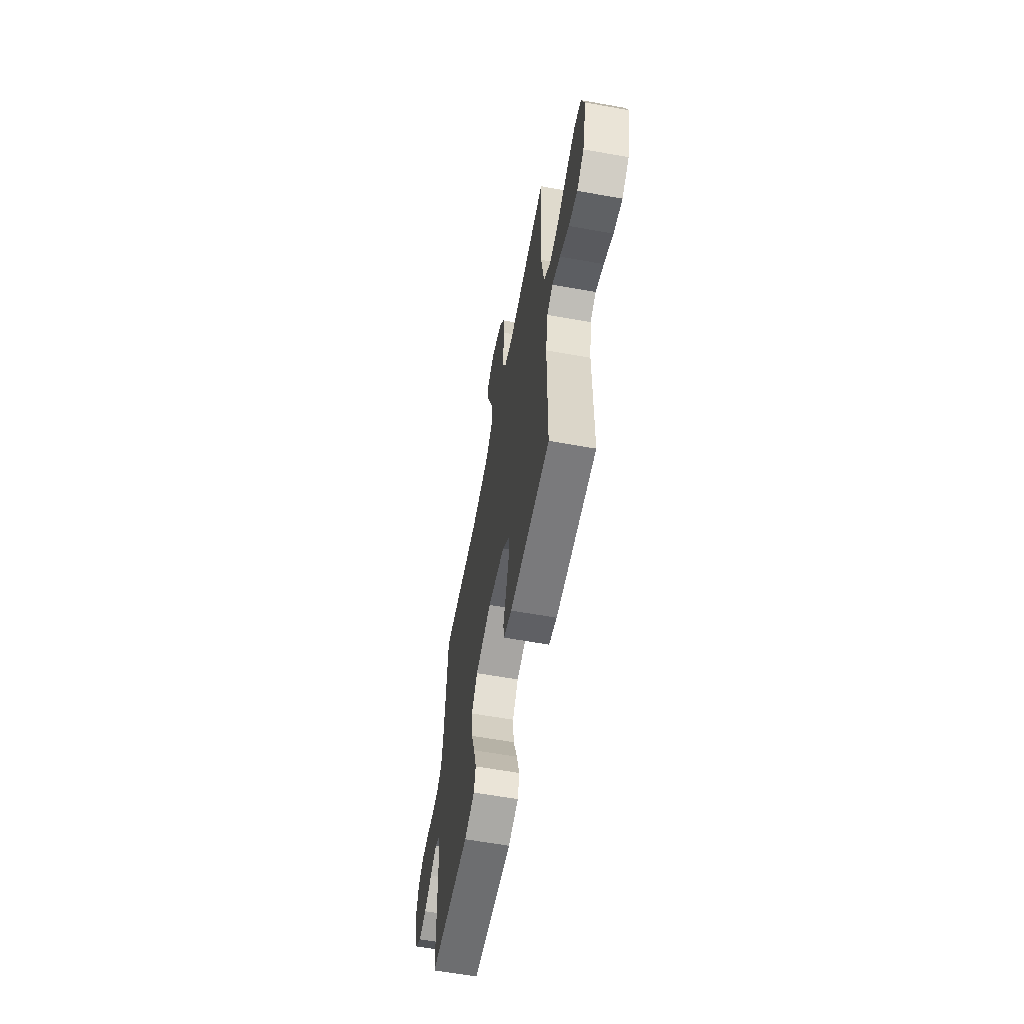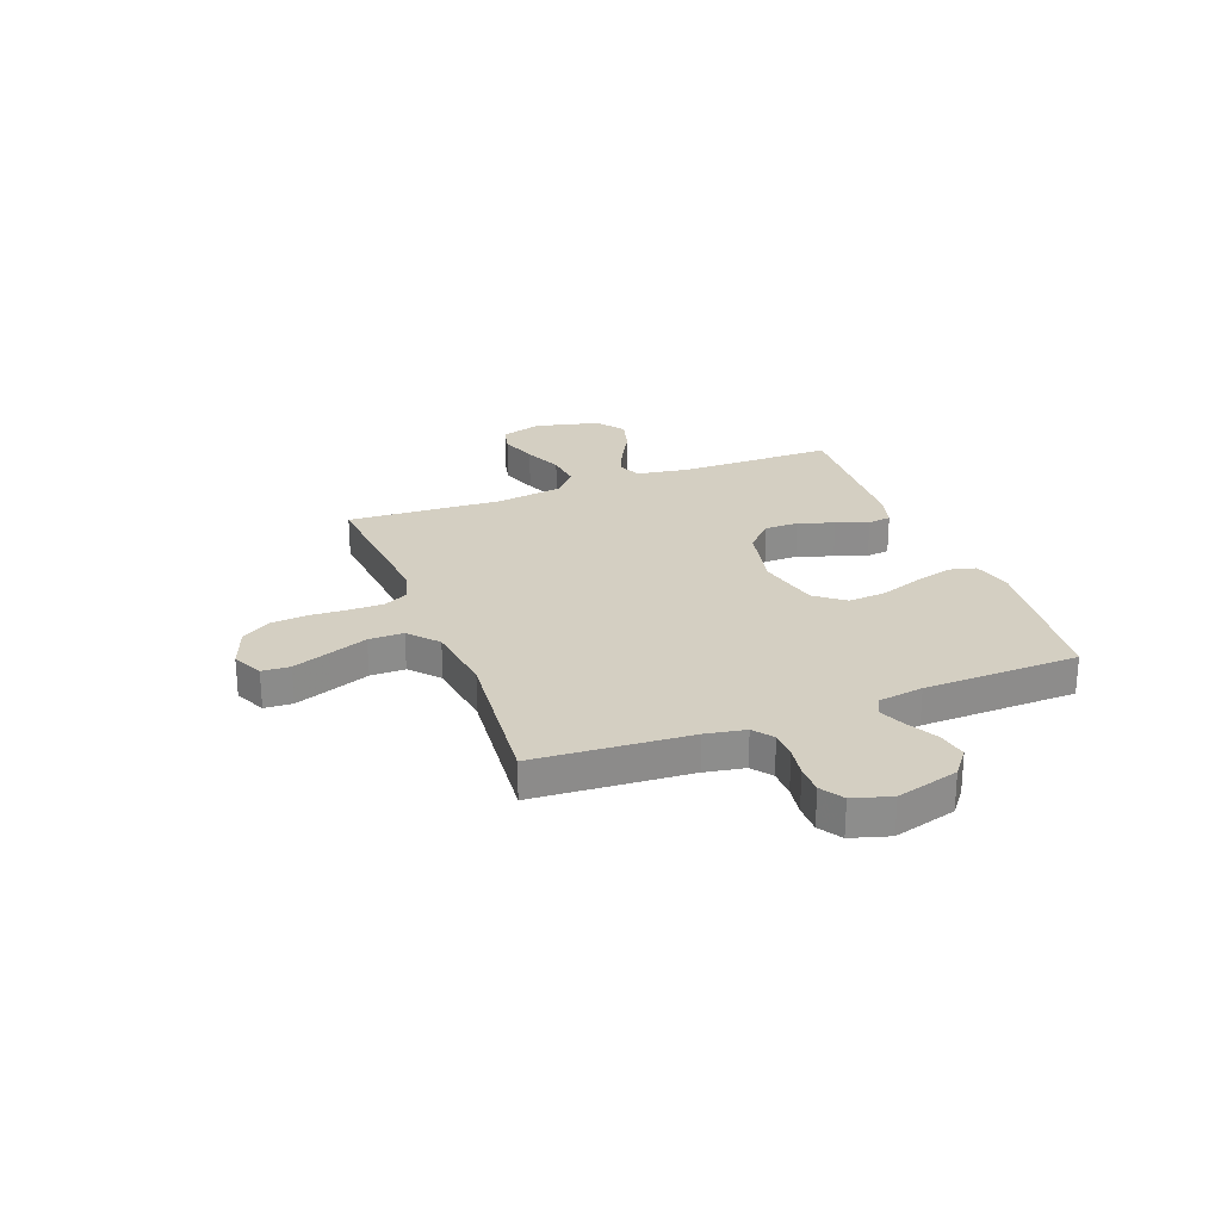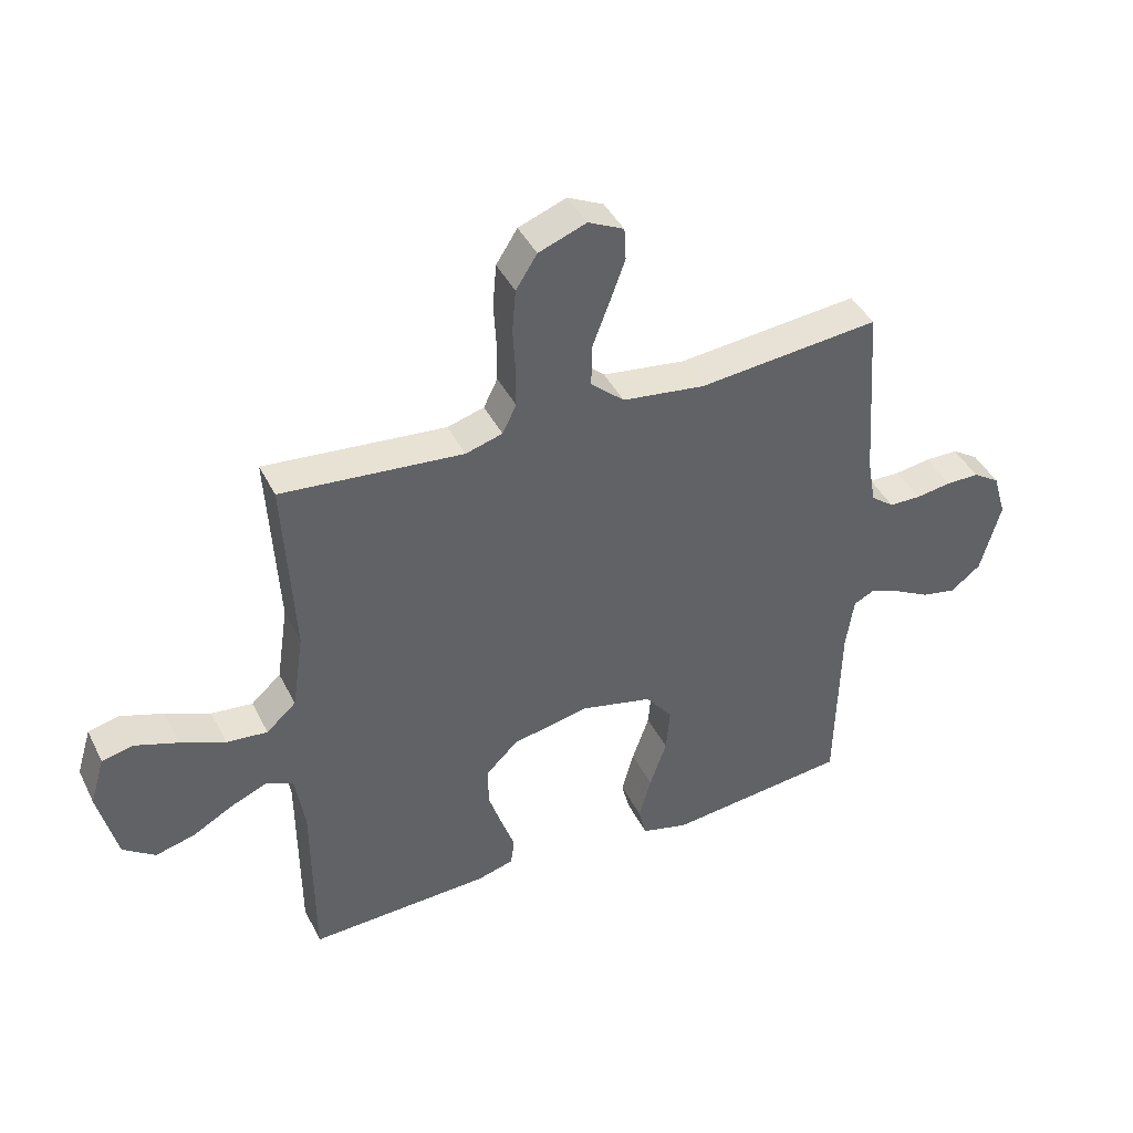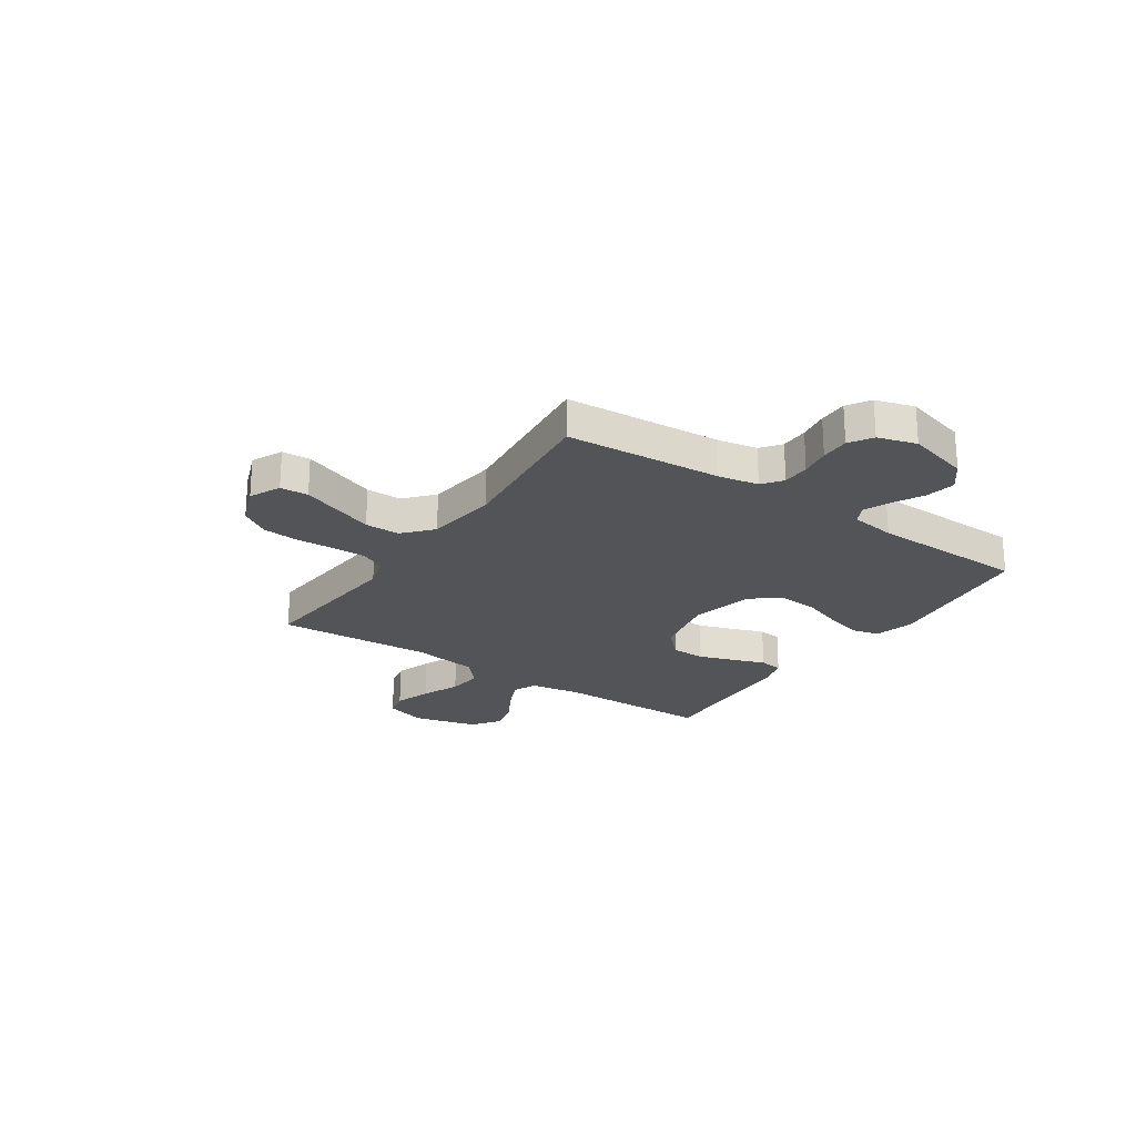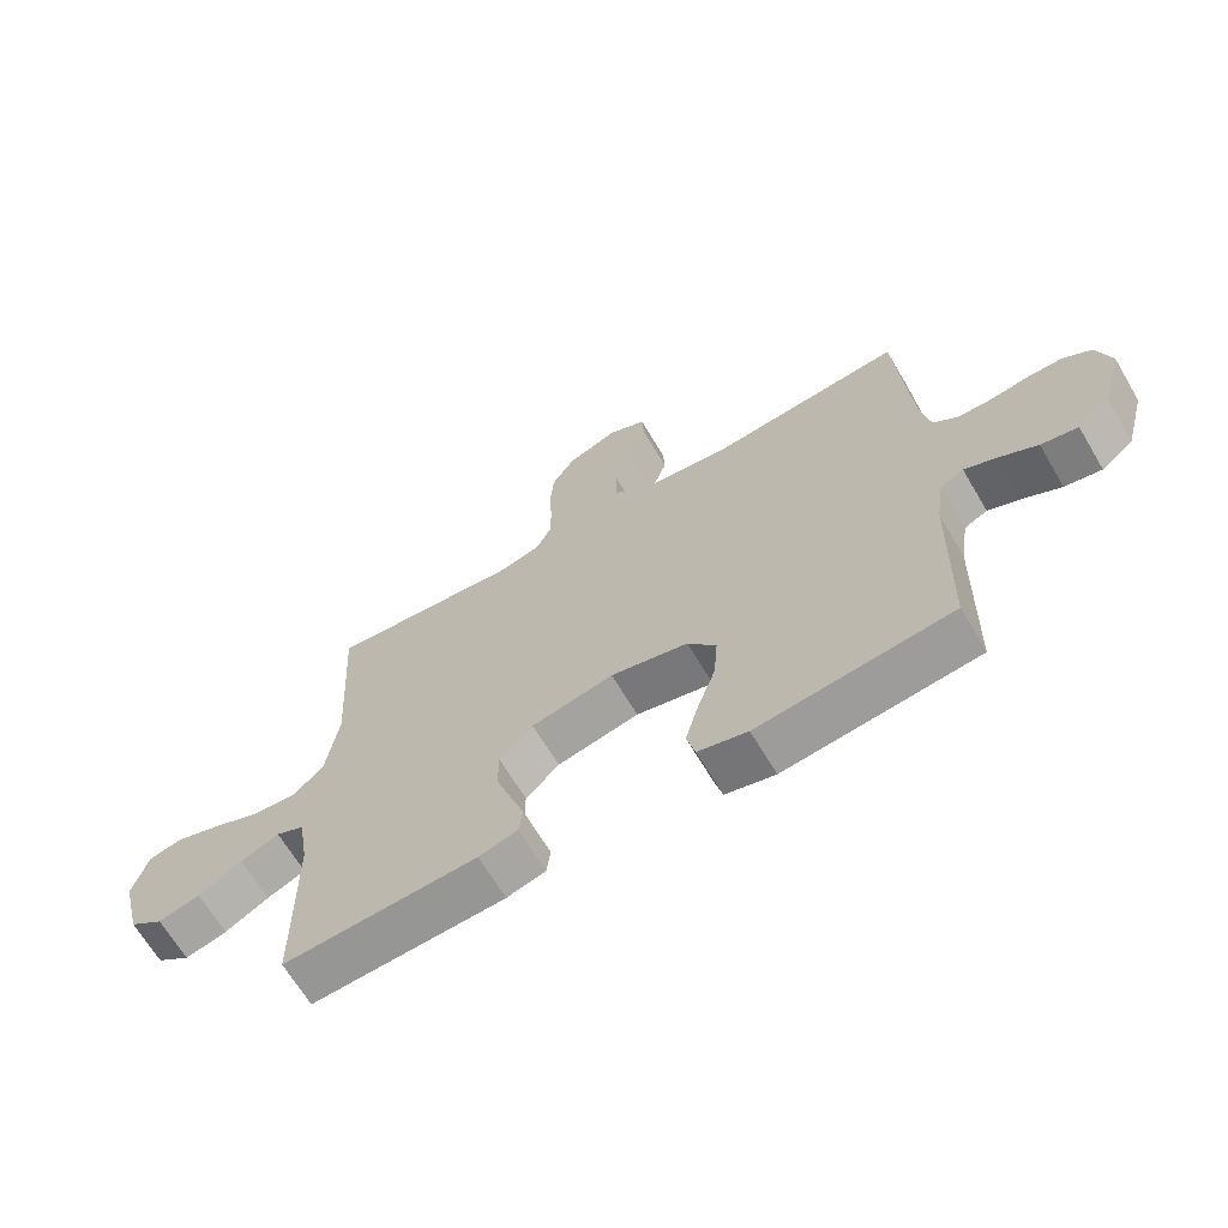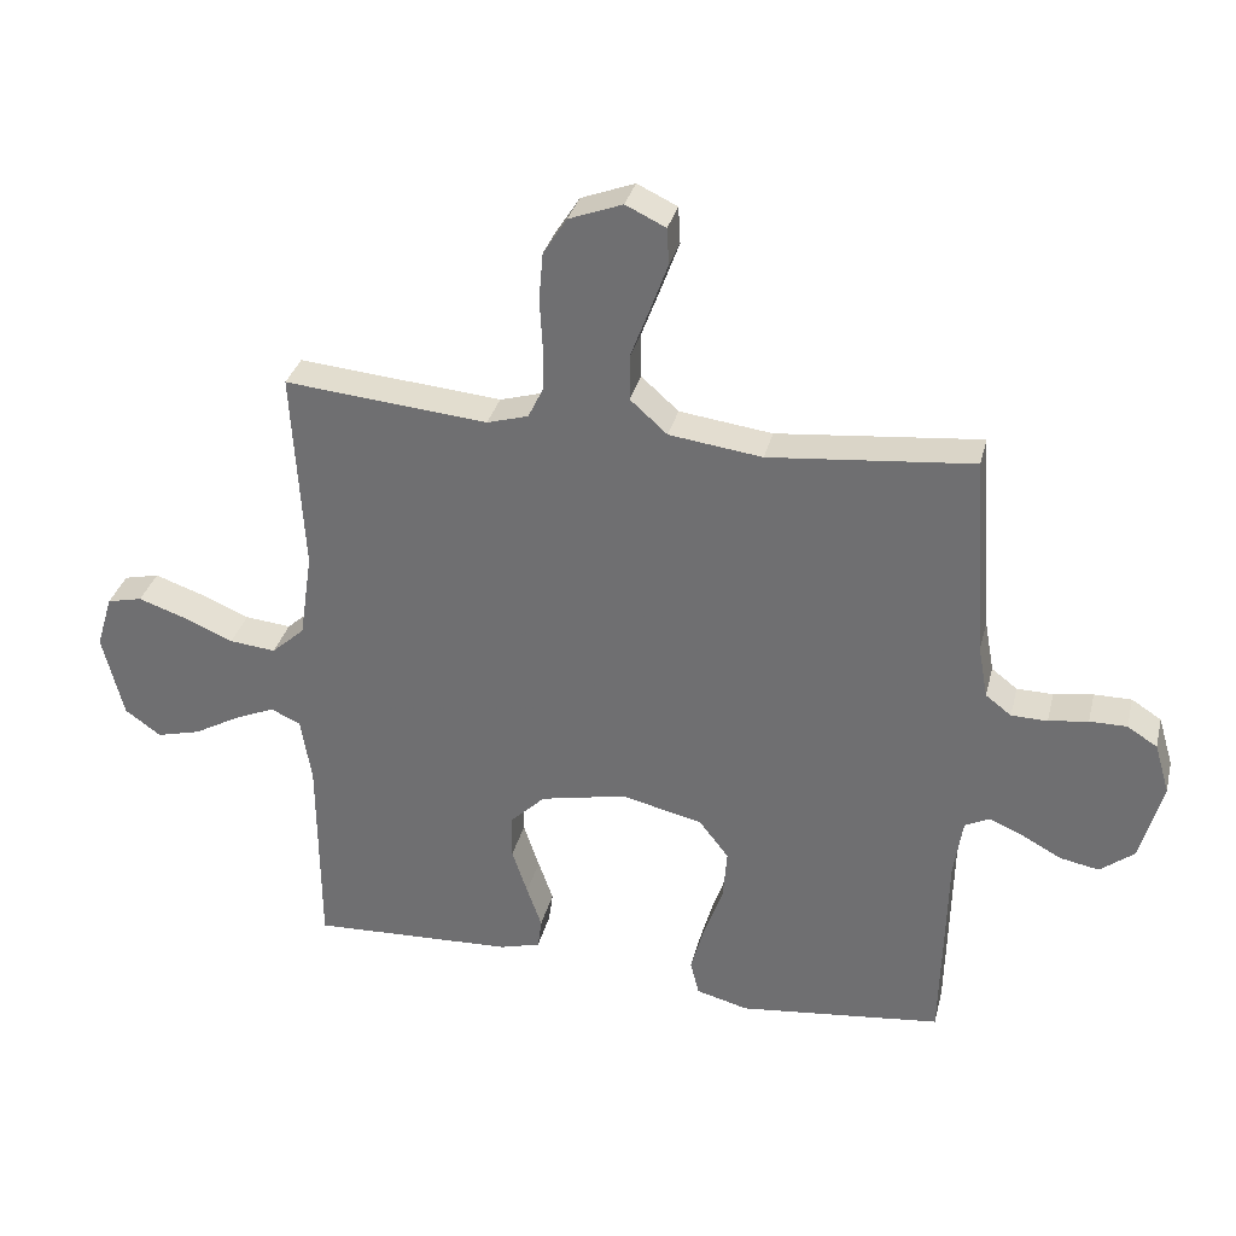
<metadata>
{"format":"obj","ext":"obj","renderer":"f3d","projection":"perspective","resolution":1024,"background":"white","views":[{"elev":-60.7,"azim":-100.4,"up":"+Z"},{"elev":25.8,"azim":69.1,"up":"+Y"},{"elev":41.9,"azim":-24.9,"up":"+Z"},{"elev":-23.5,"azim":56.0,"up":"+Y"},{"elev":-66.3,"azim":30.6,"up":"+Z"},{"elev":32.9,"azim":13.7,"up":"+Z"}]}
</metadata>
<code>
v 0.5 0.07 -0.5
v 0.2 0.07 -0.534
v 0.123 0.07 -0.514
v 0.11 0.07 -0.462
v 0.13 0.07 -0.39
v 0.158 0.07 -0.31
v 0.164 0.07 -0.236
v 0.12 0.07 -0.179
v 0 0.07 -0.151
v -0.127 0.07 -0.178
v -0.179 0.07 -0.229
v -0.179 0.07 -0.294
v -0.156 0.07 -0.363
v -0.134 0.07 -0.425
v -0.14 0.07 -0.47
v -0.2 0.07 -0.487
v -0.5 0.07 -0.5
v -0.502 0.07 -0.2
v -0.518 0.07 -0.102
v -0.562 0.07 -0.082
v -0.622 0.07 -0.108
v -0.69 0.07 -0.146
v -0.755 0.07 -0.163
v -0.808 0.07 -0.125
v -0.839 0.07 0
v -0.815 0.07 0.079
v -0.763 0.07 0.091
v -0.693 0.07 0.067
v -0.619 0.07 0.036
v -0.551 0.07 0.029
v -0.502 0.07 0.073
v -0.483 0.07 0.2
v -0.5 0.07 0.5
v -0.2 0.07 0.473
v -0.139 0.07 0.491
v -0.116 0.07 0.538
v -0.116 0.07 0.604
v -0.12 0.07 0.676
v -0.114 0.07 0.746
v -0.079 0.07 0.801
v 0 0.07 0.831
v 0.059 0.07 0.803
v 0.062 0.07 0.749
v 0.036 0.07 0.678
v 0.008 0.07 0.604
v 0.008 0.07 0.537
v 0.063 0.07 0.488
v 0.2 0.07 0.47
v 0.5 0.07 0.5
v 0.521 0.07 0.2
v 0.535 0.07 0.123
v 0.573 0.07 0.094
v 0.626 0.07 0.093
v 0.684 0.07 0.102
v 0.739 0.07 0.102
v 0.783 0.07 0.074
v 0.805 0.07 0
v 0.772 0.07 -0.12
v 0.722 0.07 -0.159
v 0.665 0.07 -0.148
v 0.607 0.07 -0.117
v 0.556 0.07 -0.095
v 0.52 0.07 -0.113
v 0.507 0.07 -0.2
v 0.5 0 -0.5
v 0.2 0 -0.534
v 0.123 0 -0.514
v 0.11 0 -0.462
v 0.13 0 -0.39
v 0.158 0 -0.31
v 0.164 0 -0.236
v 0.12 0 -0.179
v 0 0 -0.151
v -0.127 0 -0.178
v -0.179 0 -0.229
v -0.179 0 -0.294
v -0.156 0 -0.363
v -0.134 0 -0.425
v -0.14 0 -0.47
v -0.2 0 -0.487
v -0.5 0 -0.5
v -0.502 0 -0.2
v -0.518 0 -0.102
v -0.562 0 -0.082
v -0.622 0 -0.108
v -0.69 0 -0.146
v -0.755 0 -0.163
v -0.808 0 -0.125
v -0.839 0 0
v -0.815 0 0.079
v -0.763 0 0.091
v -0.693 0 0.067
v -0.619 0 0.036
v -0.551 0 0.029
v -0.502 0 0.073
v -0.483 0 0.2
v -0.5 0 0.5
v -0.2 0 0.473
v -0.139 0 0.491
v -0.116 0 0.538
v -0.116 0 0.604
v -0.12 0 0.676
v -0.114 0 0.746
v -0.079 0 0.801
v 0 0 0.831
v 0.059 0 0.803
v 0.062 0 0.749
v 0.036 0 0.678
v 0.008 0 0.604
v 0.008 0 0.537
v 0.063 0 0.488
v 0.2 0 0.47
v 0.5 0 0.5
v 0.521 0 0.2
v 0.535 0 0.123
v 0.573 0 0.094
v 0.626 0 0.093
v 0.684 0 0.102
v 0.739 0 0.102
v 0.783 0 0.074
v 0.805 0 0
v 0.772 0 -0.12
v 0.722 0 -0.159
v 0.665 0 -0.148
v 0.607 0 -0.117
v 0.556 0 -0.095
v 0.52 0 -0.113
v 0.507 0 -0.2
f 58 59 60 61
f 58 61 62
f 57 58 62
f 56 57 62
f 53 54 55 56
f 52 53 56 62
f 51 52 62 63
f 48 49 50
f 47 48 50 51
f 42 43 44 45
f 40 41 42 45
f 40 45 46
f 37 38 39 40
f 36 37 40 46
f 35 36 46 47
f 32 33 34
f 31 32 34 35
f 26 27 28 29
f 24 25 26 29
f 24 29 30
f 21 22 23 24
f 20 21 24 30
f 19 20 30 31
f 15 16 17 18
f 13 14 15 18
f 12 13 18 19
f 11 12 19 31
f 3 4 5 6
f 1 2 3 6
f 64 1 6 7
f 63 64 7 8
f 51 63 8 9
f 47 51 9 10
f 31 35 47
f 10 11 31 47
f 125 124 123 122
f 126 125 122
f 126 122 121
f 126 121 120
f 120 119 118 117
f 126 120 117 116
f 127 126 116 115
f 114 113 112
f 115 114 112 111
f 109 108 107 106
f 109 106 105 104
f 110 109 104
f 104 103 102 101
f 110 104 101 100
f 111 110 100 99
f 98 97 96
f 99 98 96 95
f 93 92 91 90
f 93 90 89 88
f 94 93 88
f 88 87 86 85
f 94 88 85 84
f 95 94 84 83
f 82 81 80 79
f 82 79 78 77
f 83 82 77 76
f 95 83 76 75
f 70 69 68 67
f 70 67 66 65
f 71 70 65 128
f 72 71 128 127
f 73 72 127 115
f 74 73 115 111
f 111 99 95
f 111 95 75 74
f 1 65 66 2
f 2 66 67 3
f 3 67 68 4
f 4 68 69 5
f 5 69 70 6
f 6 70 71 7
f 7 71 72 8
f 8 72 73 9
f 9 73 74 10
f 10 74 75 11
f 11 75 76 12
f 12 76 77 13
f 13 77 78 14
f 14 78 79 15
f 15 79 80 16
f 16 80 81 17
f 17 81 82 18
f 18 82 83 19
f 19 83 84 20
f 20 84 85 21
f 21 85 86 22
f 22 86 87 23
f 23 87 88 24
f 24 88 89 25
f 25 89 90 26
f 26 90 91 27
f 27 91 92 28
f 28 92 93 29
f 29 93 94 30
f 30 94 95 31
f 31 95 96 32
f 32 96 97 33
f 33 97 98 34
f 34 98 99 35
f 35 99 100 36
f 36 100 101 37
f 37 101 102 38
f 38 102 103 39
f 39 103 104 40
f 40 104 105 41
f 41 105 106 42
f 42 106 107 43
f 43 107 108 44
f 44 108 109 45
f 45 109 110 46
f 46 110 111 47
f 47 111 112 48
f 48 112 113 49
f 49 113 114 50
f 50 114 115 51
f 51 115 116 52
f 52 116 117 53
f 53 117 118 54
f 54 118 119 55
f 55 119 120 56
f 56 120 121 57
f 57 121 122 58
f 58 122 123 59
f 59 123 124 60
f 60 124 125 61
f 61 125 126 62
f 62 126 127 63
f 63 127 128 64
f 64 128 65 1

</code>
